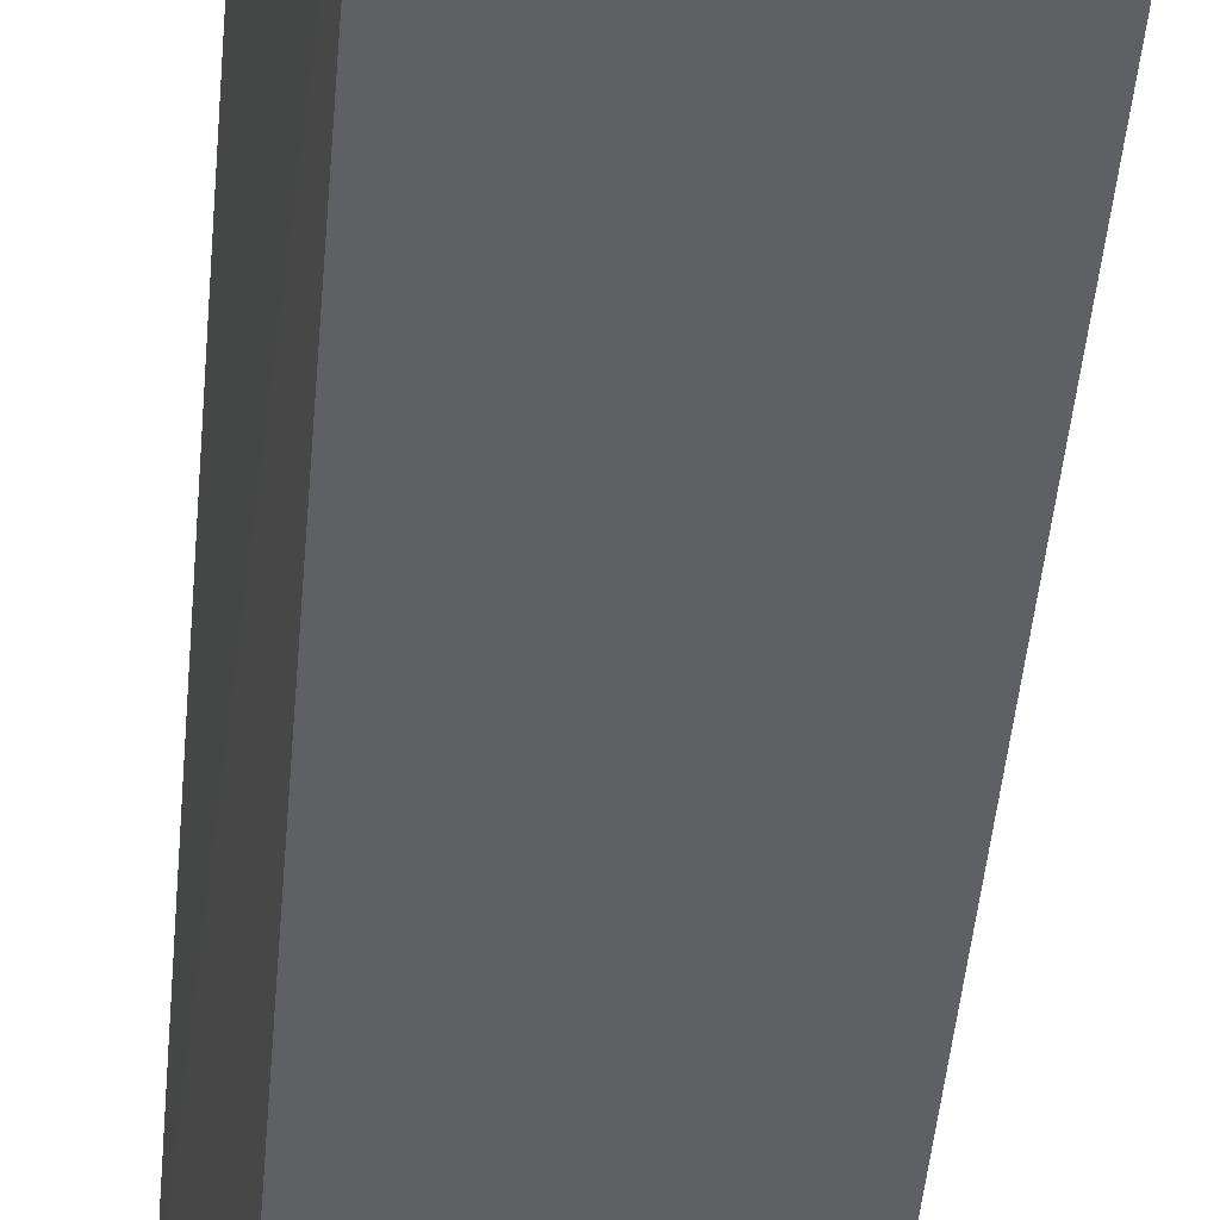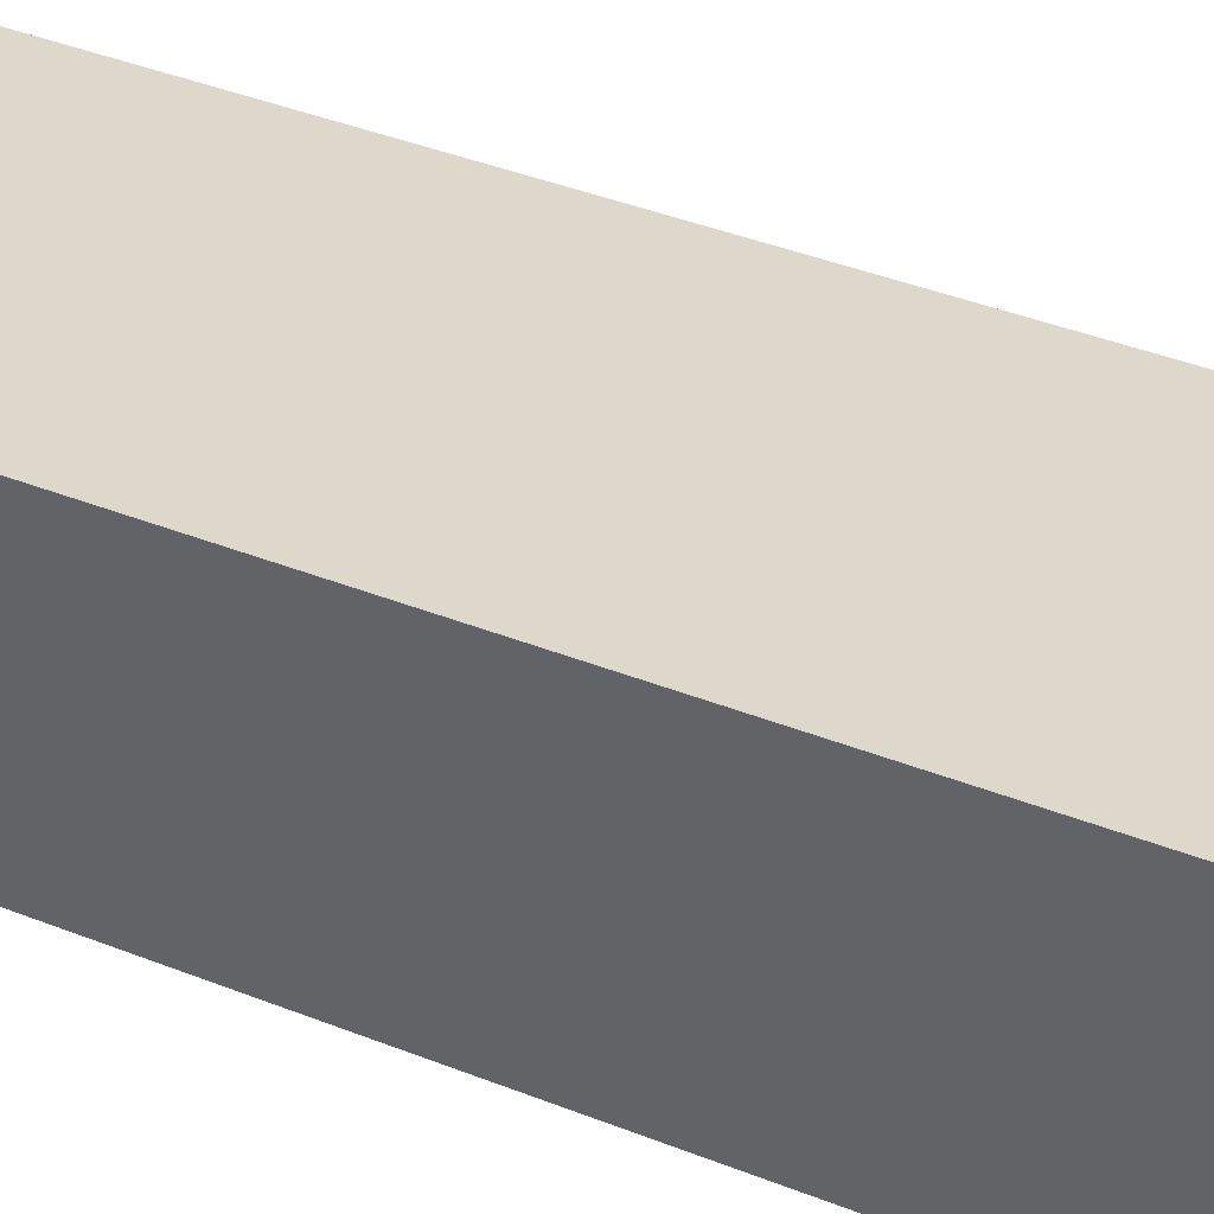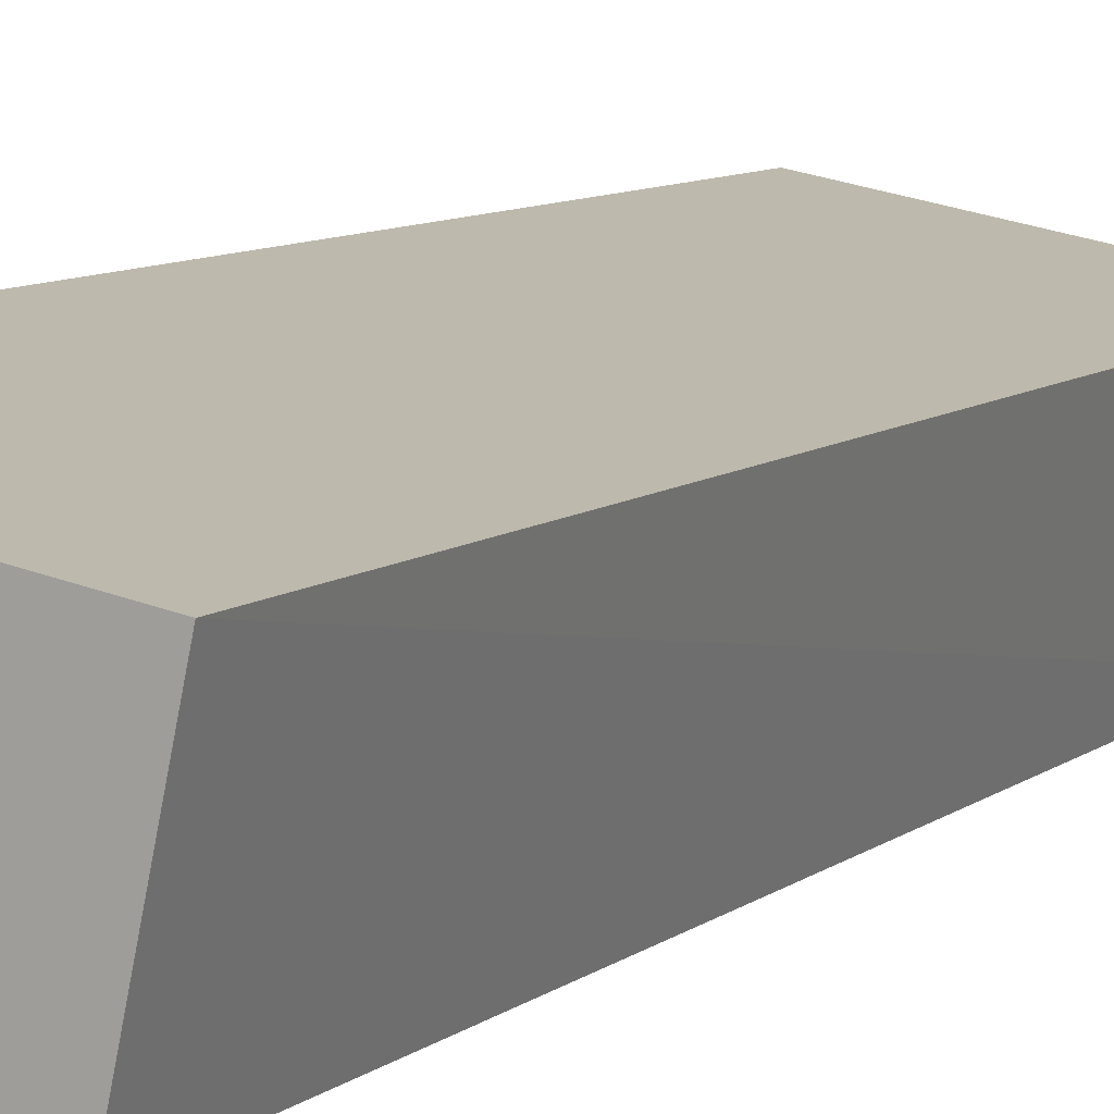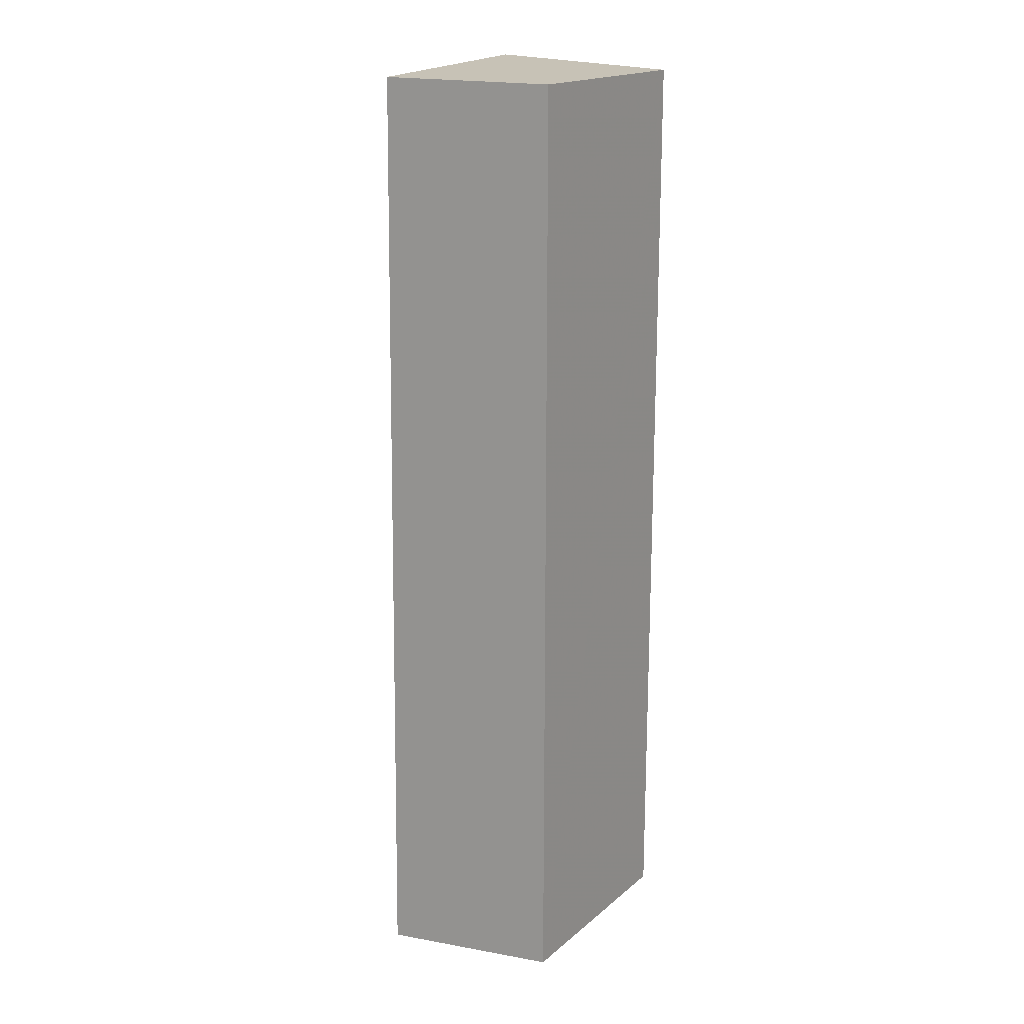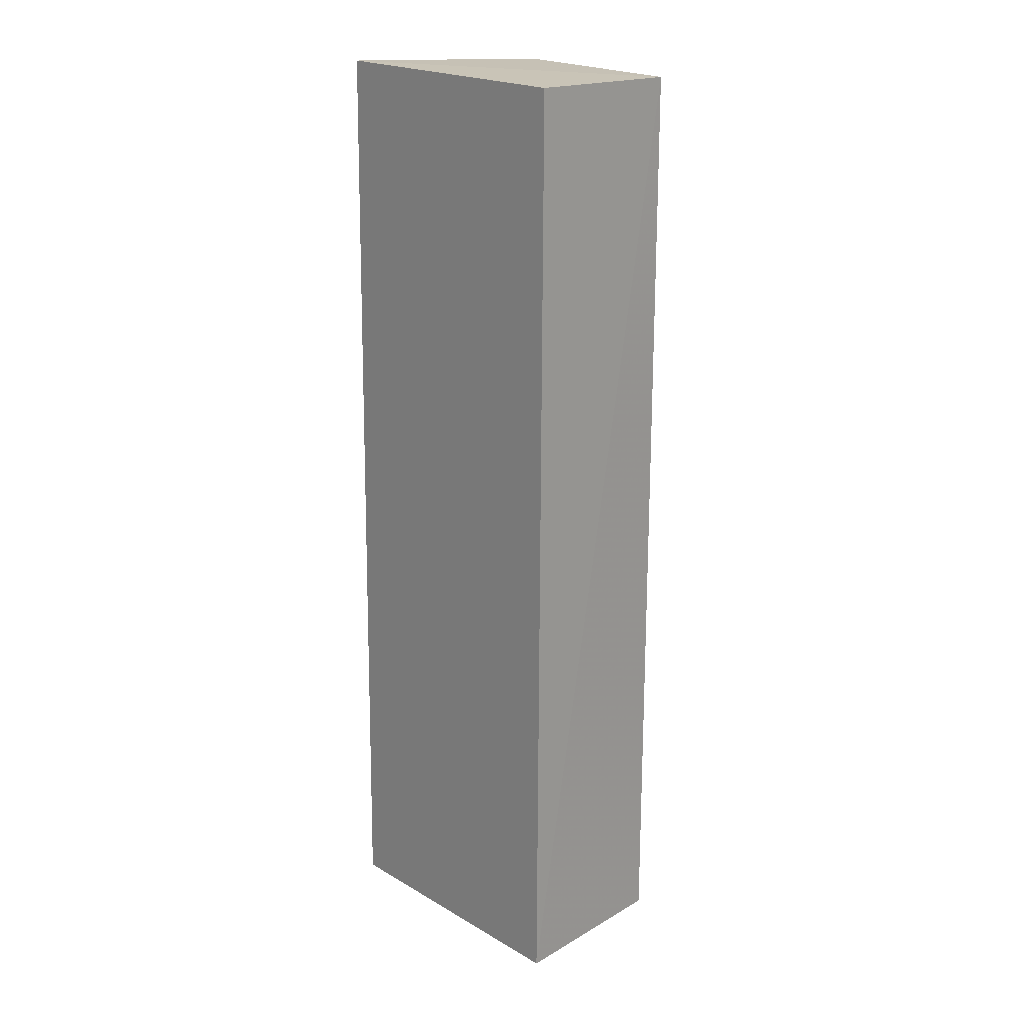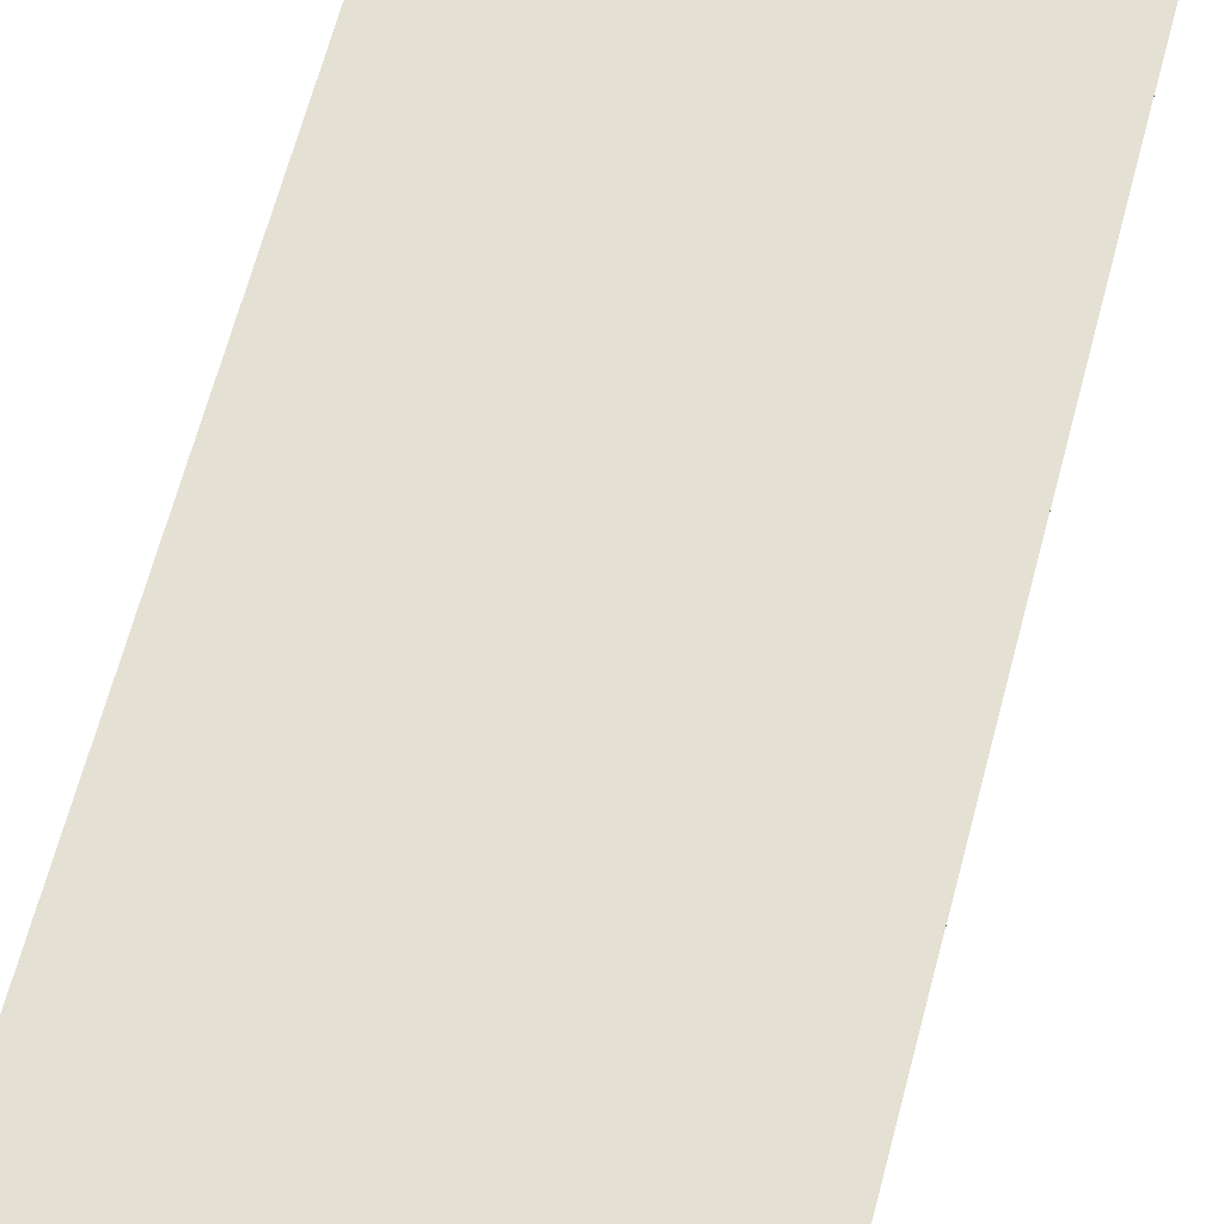
<metadata>
{"format":"obj","ext":"obj","renderer":"f3d","projection":"perspective","resolution":1024,"background":"white","views":[{"elev":-45.0,"azim":-4.8,"up":"+Y"},{"elev":39.1,"azim":117.0,"up":"+Y"},{"elev":9.2,"azim":-151.7,"up":"+Y"},{"elev":17.9,"azim":-56.9,"up":"+Z"},{"elev":19.6,"azim":-123.4,"up":"+Z"},{"elev":57.1,"azim":13.9,"up":"+Y"}]}
</metadata>
<code>
v 0.009468 0.0848 0.1439
v 0.009468 0.0848 -0.2348
v 0.01783 0.1723 -0.2362
v -0.09501 0.1506 0.1449
v -0.08144 0.0848 -0.2348
v 0.01716 0.1689 0.1469
v -0.08144 0.0848 0.1439
v -0.09686 0.1533 -0.2357
f 1 2 3
f 5 2 1
f 5 3 2
f 6 1 3
f 6 3 4
f 7 5 1
f 7 6 4
f 7 1 6
f 8 4 3
f 8 3 5
f 8 7 4
f 8 5 7

</code>
